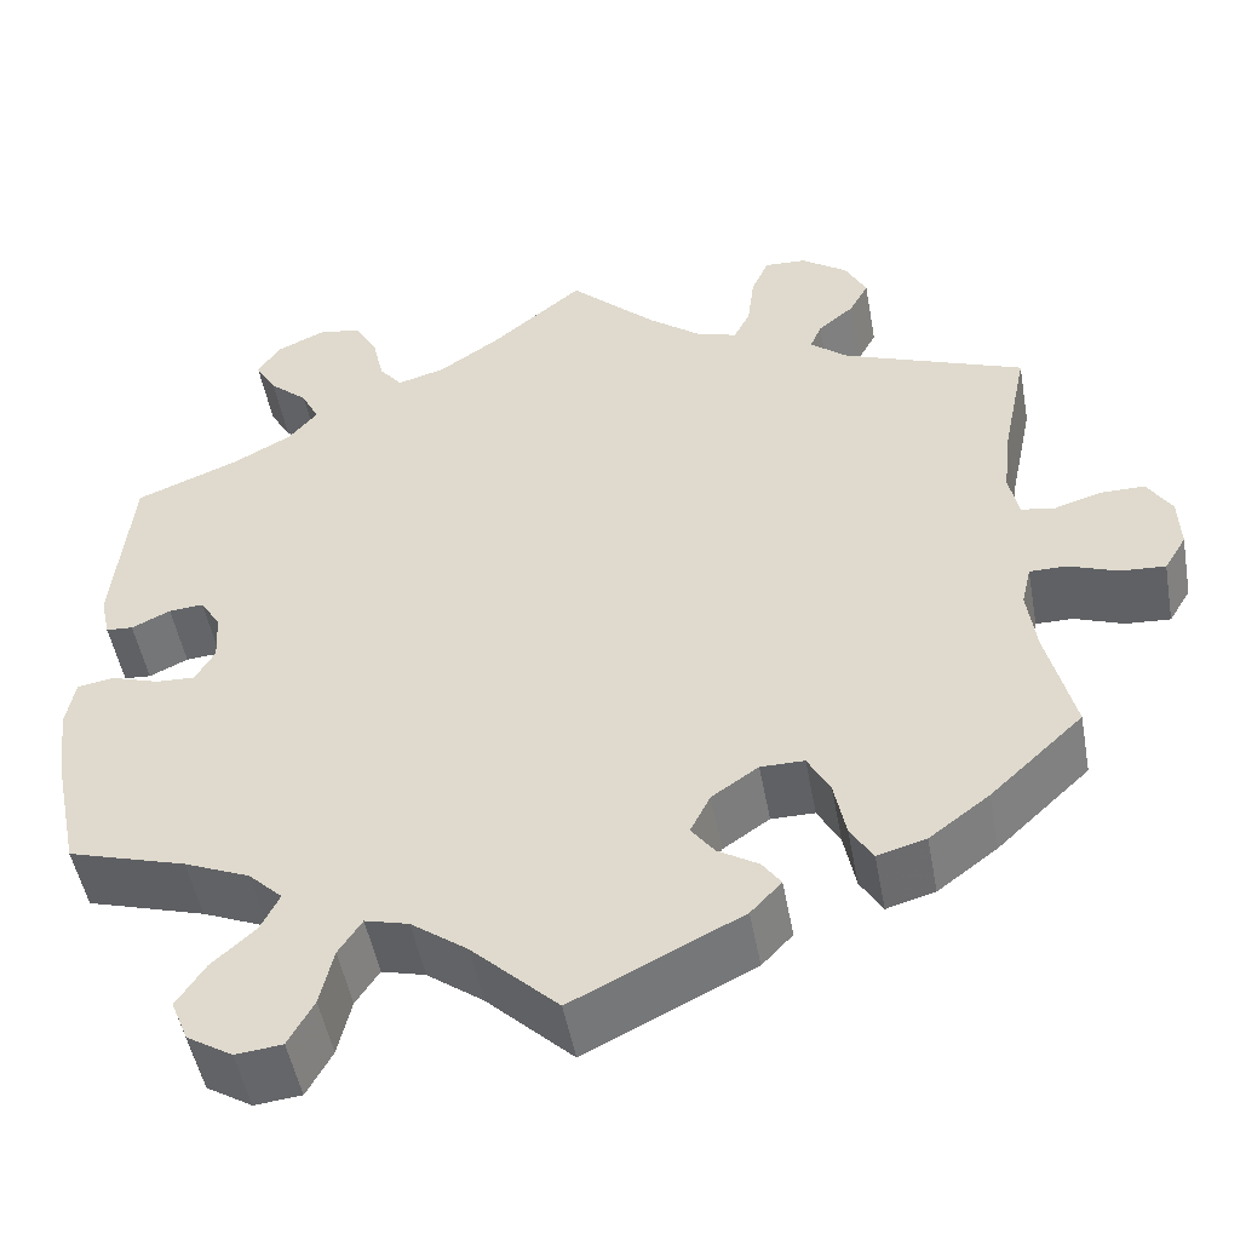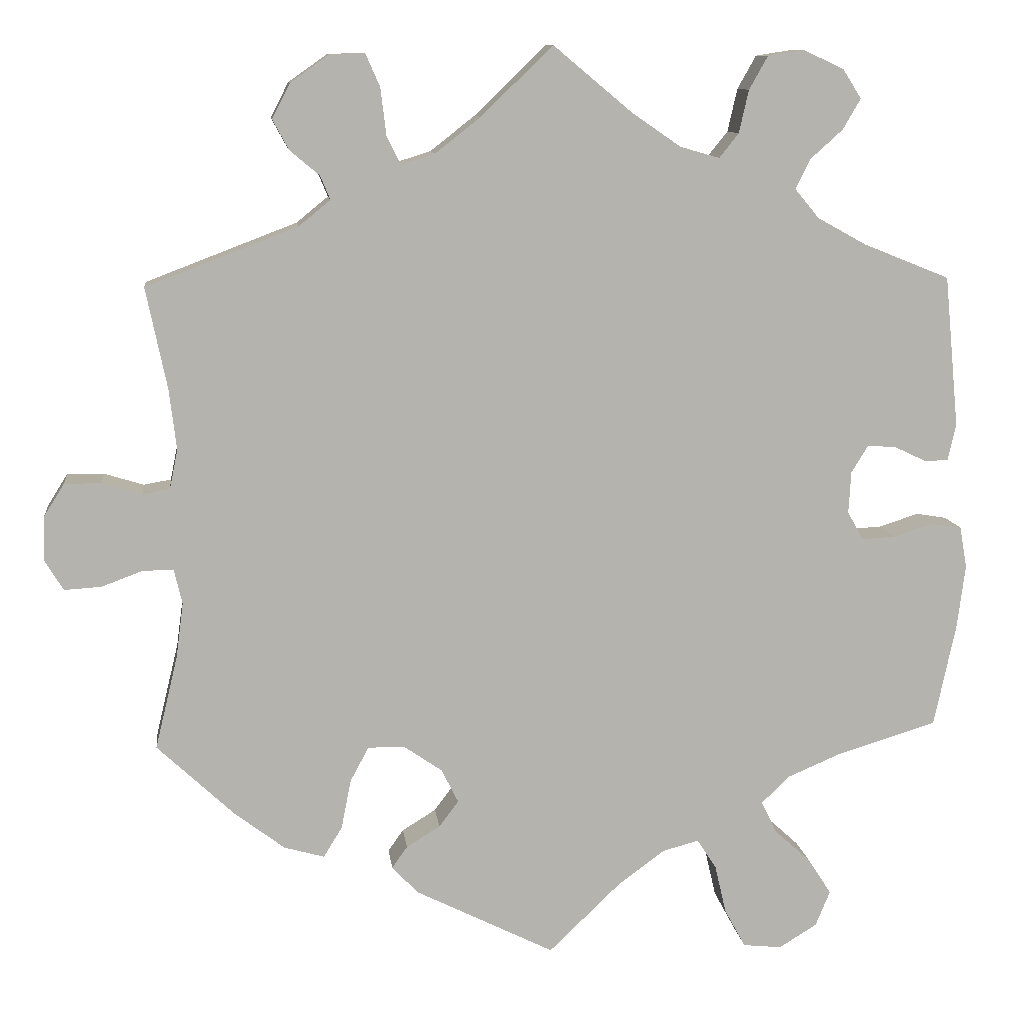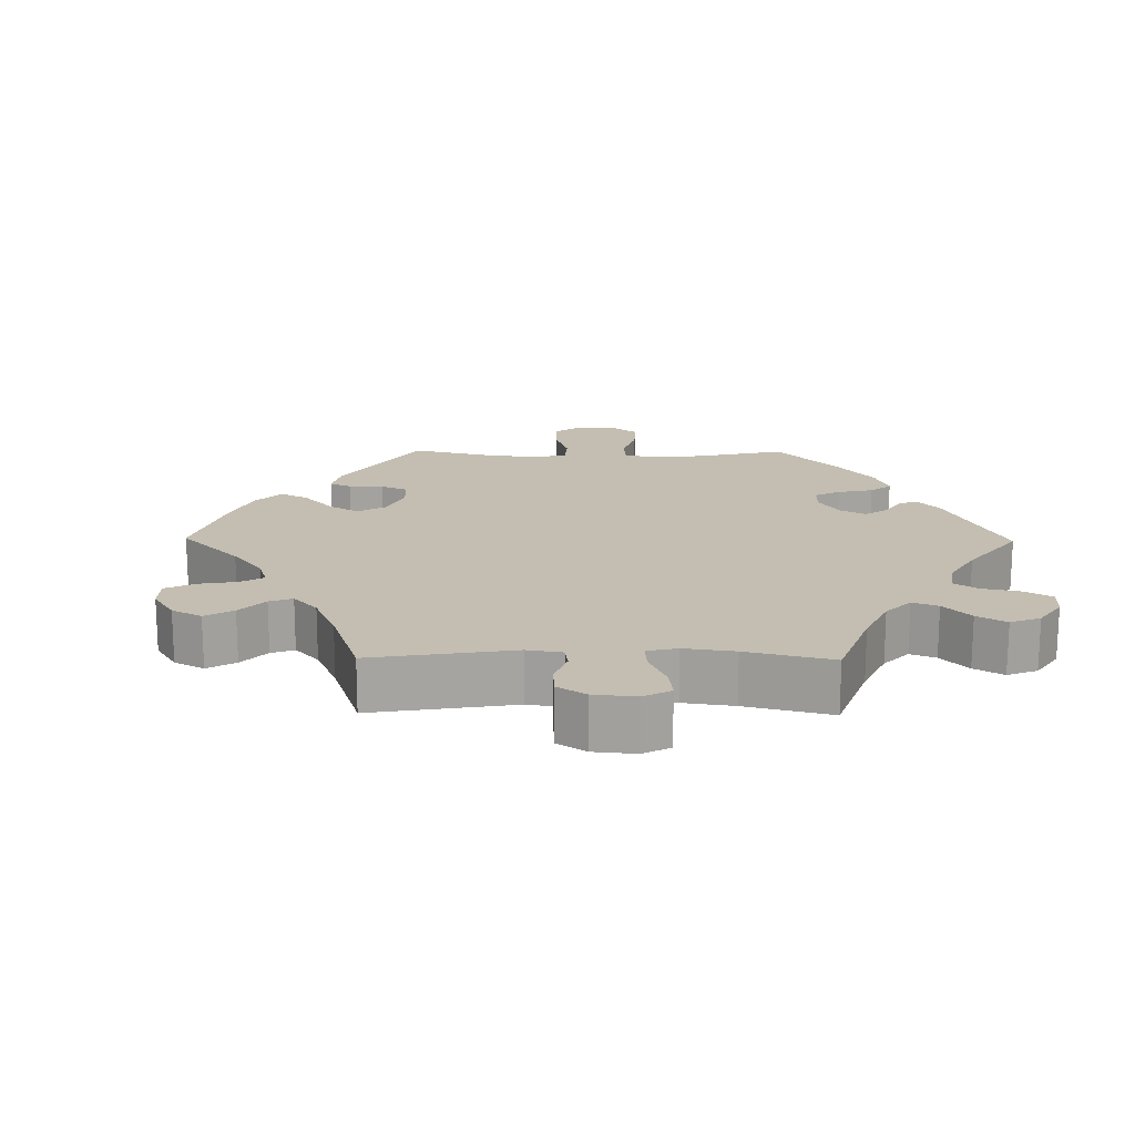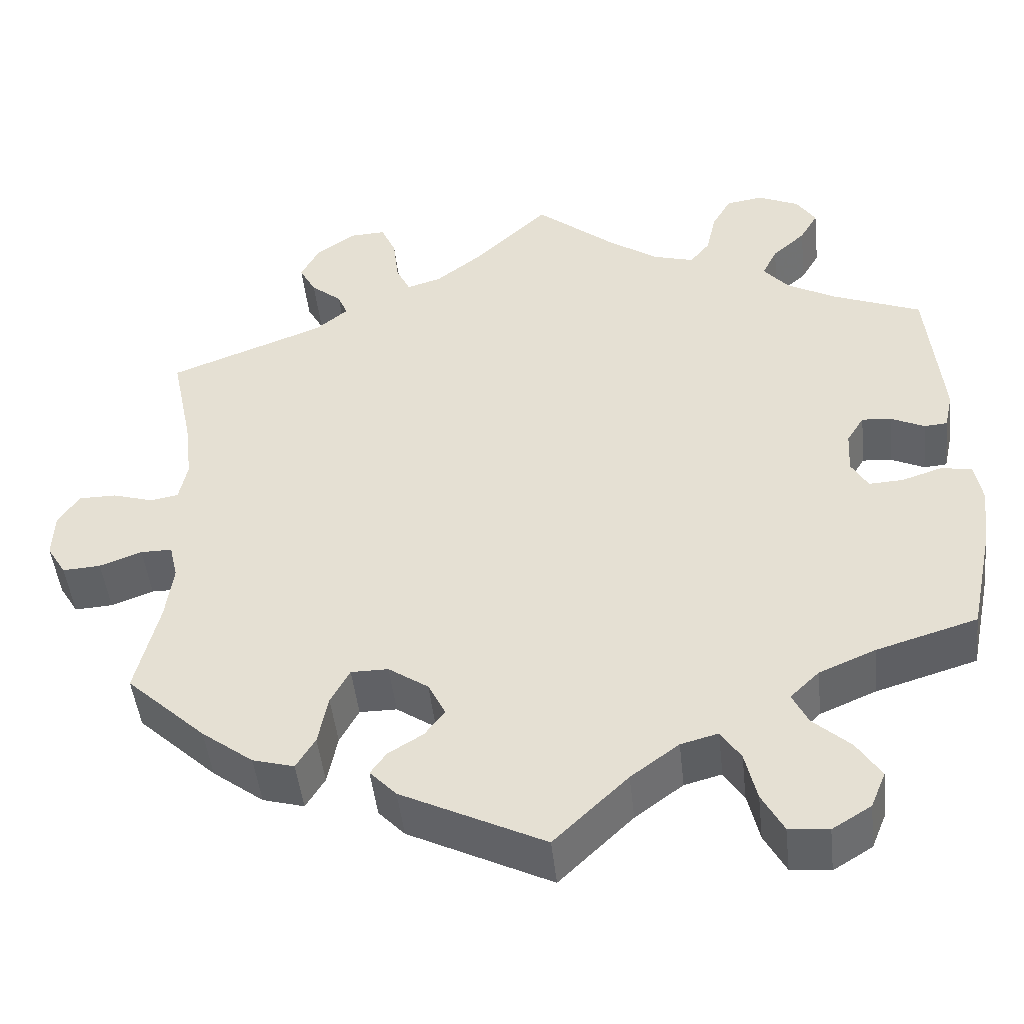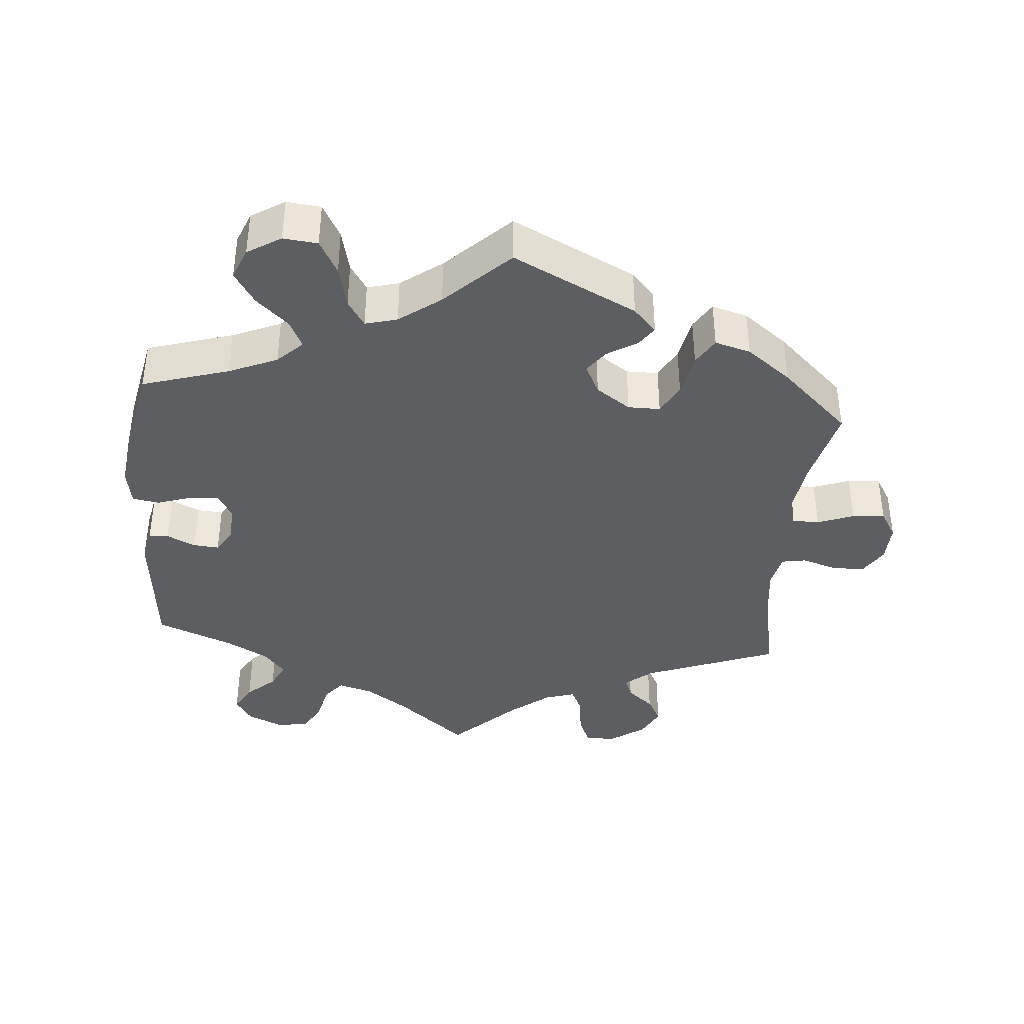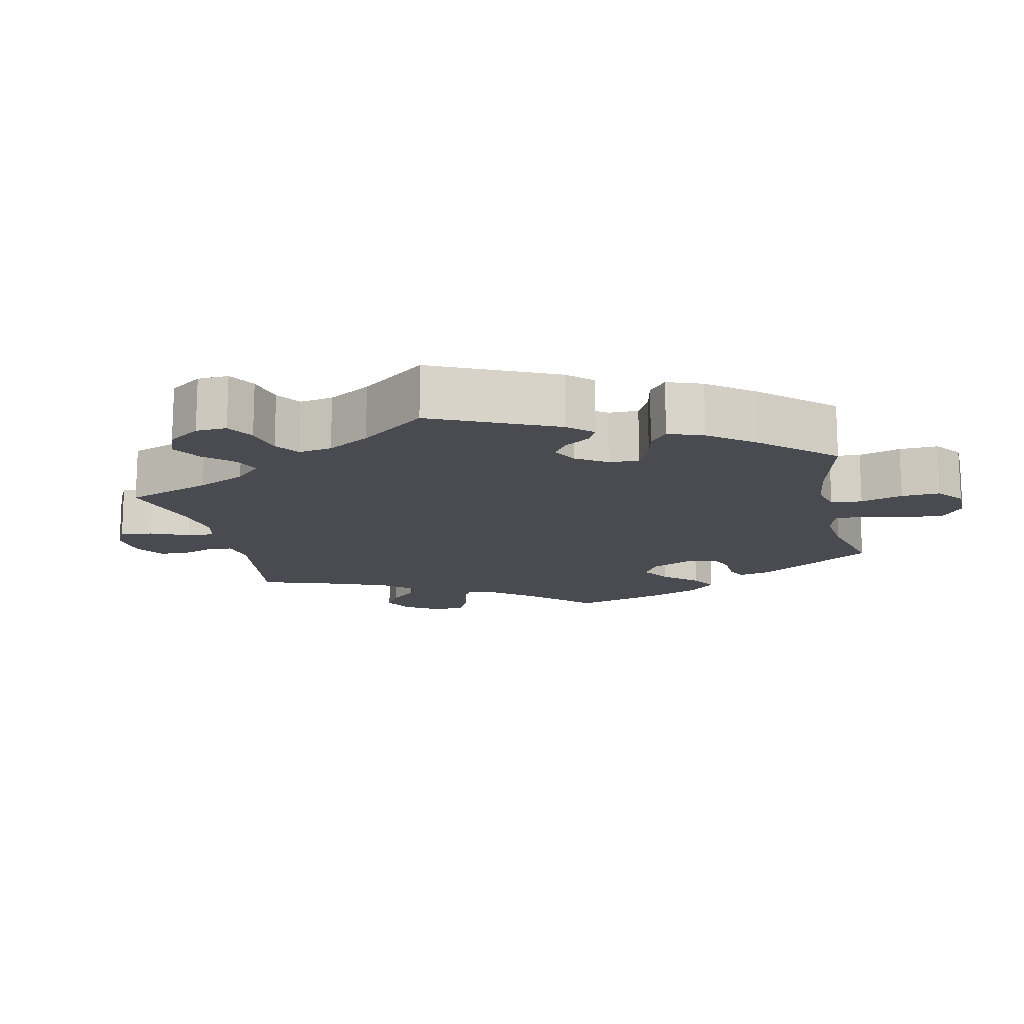
<metadata>
{"format":"obj","ext":"obj","renderer":"f3d","projection":"perspective","resolution":1024,"background":"white","views":[{"elev":-50.3,"azim":-169.6,"up":"+Z"},{"elev":10.5,"azim":-6.7,"up":"+Z"},{"elev":17.2,"azim":-29.3,"up":"+Y"},{"elev":-47.2,"azim":6.2,"up":"+Z"},{"elev":-39.1,"azim":175.2,"up":"+Y"},{"elev":-14.4,"azim":72.5,"up":"+Y"}]}
</metadata>
<code>
v 0.097 0.07 0.497
v 0.158 0.07 0.455
v 0.207 0.07 0.441
v 0.231 0.07 0.471
v 0.243 0.07 0.524
v 0.266 0.07 0.565
v 0.311 0.07 0.572
v 0.361 0.07 0.549
v 0.384 0.07 0.513
v 0.362 0.07 0.475
v 0.322 0.07 0.439
v 0.304 0.07 0.402
v 0.334 0.07 0.366
v 0.394 0.07 0.333
v 0.501 0.07 0.29
v 0.519 0.07 0.103
v 0.509 0.07 0.058
v 0.481 0.07 0.056
v 0.441 0.07 0.075
v 0.405 0.07 0.078
v 0.384 0.07 0.044
v 0.381 0.07 -0.008
v 0.401 0.07 -0.043
v 0.442 0.07 -0.041
v 0.491 0.07 -0.025
v 0.529 0.07 -0.031
v 0.538 0.07 -0.082
v 0.528 0.07 -0.161
v 0.501 0.07 -0.289
v 0.379 0.07 -0.326
v 0.311 0.07 -0.355
v 0.276 0.07 -0.389
v 0.295 0.07 -0.428
v 0.34 0.07 -0.469
v 0.369 0.07 -0.514
v 0.351 0.07 -0.558
v 0.304 0.07 -0.587
v 0.256 0.07 -0.582
v 0.23 0.07 -0.534
v 0.216 0.07 -0.474
v 0.192 0.07 -0.437
v 0.147 0.07 -0.449
v 0.089 0.07 -0.492
v 0 0.07 -0.578
v -0.173 0.07 -0.492
v -0.205 0.07 -0.458
v -0.186 0.07 -0.431
v -0.144 0.07 -0.405
v -0.12 0.07 -0.373
v -0.141 0.07 -0.331
v -0.189 0.07 -0.298
v -0.234 0.07 -0.298
v -0.257 0.07 -0.341
v -0.269 0.07 -0.402
v -0.292 0.07 -0.44
v -0.342 0.07 -0.426
v -0.404 0.07 -0.379
v -0.5 0.07 -0.289
v -0.472 0.07 -0.173
v -0.463 0.07 -0.105
v -0.473 0.07 -0.062
v -0.511 0.07 -0.062
v -0.562 0.07 -0.081
v -0.608 0.07 -0.084
v -0.631 0.07 -0.046
v -0.629 0.07 0.009
v -0.604 0.07 0.049
v -0.558 0.07 0.049
v -0.509 0.07 0.034
v -0.475 0.07 0.04
v -0.465 0.07 0.089
v -0.474 0.07 0.164
v -0.5 0.07 0.289
v -0.312 0.07 0.361
v -0.273 0.07 0.393
v -0.285 0.07 0.422
v -0.322 0.07 0.453
v -0.342 0.07 0.49
v -0.32 0.07 0.533
v -0.272 0.07 0.567
v -0.229 0.07 0.569
v -0.211 0.07 0.528
v -0.204 0.07 0.47
v -0.187 0.07 0.435
v -0.145 0.07 0.448
v -0.089 0.07 0.492
v 0 0.07 0.578
v 0.097 0 0.497
v 0.158 0 0.455
v 0.207 0 0.441
v 0.231 0 0.471
v 0.243 0 0.524
v 0.266 0 0.565
v 0.311 0 0.572
v 0.361 0 0.549
v 0.384 0 0.513
v 0.362 0 0.475
v 0.322 0 0.439
v 0.304 0 0.402
v 0.334 0 0.366
v 0.394 0 0.333
v 0.501 0 0.29
v 0.519 0 0.103
v 0.509 0 0.058
v 0.481 0 0.056
v 0.441 0 0.075
v 0.405 0 0.078
v 0.384 0 0.044
v 0.381 0 -0.008
v 0.401 0 -0.043
v 0.442 0 -0.041
v 0.491 0 -0.025
v 0.529 0 -0.031
v 0.538 0 -0.082
v 0.528 0 -0.161
v 0.501 0 -0.289
v 0.379 0 -0.326
v 0.311 0 -0.355
v 0.276 0 -0.389
v 0.295 0 -0.428
v 0.34 0 -0.469
v 0.369 0 -0.514
v 0.351 0 -0.558
v 0.304 0 -0.587
v 0.256 0 -0.582
v 0.23 0 -0.534
v 0.216 0 -0.474
v 0.192 0 -0.437
v 0.147 0 -0.449
v 0.089 0 -0.492
v 0 0 -0.578
v -0.173 0 -0.492
v -0.205 0 -0.458
v -0.186 0 -0.431
v -0.144 0 -0.405
v -0.12 0 -0.373
v -0.141 0 -0.331
v -0.189 0 -0.298
v -0.234 0 -0.298
v -0.257 0 -0.341
v -0.269 0 -0.402
v -0.292 0 -0.44
v -0.342 0 -0.426
v -0.404 0 -0.379
v -0.5 0 -0.289
v -0.472 0 -0.173
v -0.463 0 -0.105
v -0.473 0 -0.062
v -0.511 0 -0.062
v -0.562 0 -0.081
v -0.608 0 -0.084
v -0.631 0 -0.046
v -0.629 0 0.009
v -0.604 0 0.049
v -0.558 0 0.049
v -0.509 0 0.034
v -0.475 0 0.04
v -0.465 0 0.089
v -0.474 0 0.164
v -0.5 0 0.289
v -0.312 0 0.361
v -0.273 0 0.393
v -0.285 0 0.422
v -0.322 0 0.453
v -0.342 0 0.49
v -0.32 0 0.533
v -0.272 0 0.567
v -0.229 0 0.569
v -0.211 0 0.528
v -0.204 0 0.47
v -0.187 0 0.435
v -0.145 0 0.448
v -0.089 0 0.492
v 0 0 0.578
f 86 87 1
f 85 86 1 2
f 84 85 2 3
f 80 81 82 83
f 80 83 84
f 79 80 84
f 76 77 78 79
f 75 76 79 84
f 74 75 84 3
f 72 73 74 3
f 66 67 68 69
f 66 69 70
f 65 66 70
f 62 63 64 65
f 61 62 65 70
f 60 61 70 71
f 56 57 58 59
f 56 59 60
f 53 54 55 56
f 52 53 56 60
f 51 52 60 71
f 45 46 47 48
f 43 44 45 48
f 42 43 48 49
f 41 42 49 50
f 37 38 39 40
f 37 40 41
f 36 37 41
f 33 34 35 36
f 32 33 36 41
f 31 32 41 50
f 27 28 29 30
f 24 25 26 27
f 23 24 27 30
f 22 23 30 31
f 16 17 18 19
f 14 15 16 19
f 13 14 19 20
f 12 13 20 21
f 8 9 10 11
f 8 11 12
f 7 8 12
f 4 5 6 7
f 4 7 12
f 3 4 12 21
f 50 51 71 72
f 22 31 50 72
f 3 21 22 72
f 88 174 173
f 89 88 173 172
f 90 89 172 171
f 170 169 168 167
f 171 170 167
f 171 167 166
f 166 165 164 163
f 171 166 163 162
f 90 171 162 161
f 90 161 160 159
f 156 155 154 153
f 157 156 153
f 157 153 152
f 152 151 150 149
f 157 152 149 148
f 158 157 148 147
f 146 145 144 143
f 147 146 143
f 143 142 141 140
f 147 143 140 139
f 158 147 139 138
f 135 134 133 132
f 135 132 131 130
f 136 135 130 129
f 137 136 129 128
f 127 126 125 124
f 128 127 124
f 128 124 123
f 123 122 121 120
f 128 123 120 119
f 137 128 119 118
f 117 116 115 114
f 114 113 112 111
f 117 114 111 110
f 118 117 110 109
f 106 105 104 103
f 106 103 102 101
f 107 106 101 100
f 108 107 100 99
f 98 97 96 95
f 99 98 95
f 99 95 94
f 94 93 92 91
f 99 94 91
f 108 99 91 90
f 159 158 138 137
f 159 137 118 109
f 159 109 108 90
f 1 88 89 2
f 2 89 90 3
f 3 90 91 4
f 4 91 92 5
f 5 92 93 6
f 6 93 94 7
f 7 94 95 8
f 8 95 96 9
f 9 96 97 10
f 10 97 98 11
f 11 98 99 12
f 12 99 100 13
f 13 100 101 14
f 14 101 102 15
f 15 102 103 16
f 16 103 104 17
f 17 104 105 18
f 18 105 106 19
f 19 106 107 20
f 20 107 108 21
f 21 108 109 22
f 22 109 110 23
f 23 110 111 24
f 24 111 112 25
f 25 112 113 26
f 26 113 114 27
f 27 114 115 28
f 28 115 116 29
f 29 116 117 30
f 30 117 118 31
f 31 118 119 32
f 32 119 120 33
f 33 120 121 34
f 34 121 122 35
f 35 122 123 36
f 36 123 124 37
f 37 124 125 38
f 38 125 126 39
f 39 126 127 40
f 40 127 128 41
f 41 128 129 42
f 42 129 130 43
f 43 130 131 44
f 44 131 132 45
f 45 132 133 46
f 46 133 134 47
f 47 134 135 48
f 48 135 136 49
f 49 136 137 50
f 50 137 138 51
f 51 138 139 52
f 52 139 140 53
f 53 140 141 54
f 54 141 142 55
f 55 142 143 56
f 56 143 144 57
f 57 144 145 58
f 58 145 146 59
f 59 146 147 60
f 60 147 148 61
f 61 148 149 62
f 62 149 150 63
f 63 150 151 64
f 64 151 152 65
f 65 152 153 66
f 66 153 154 67
f 67 154 155 68
f 68 155 156 69
f 69 156 157 70
f 70 157 158 71
f 71 158 159 72
f 72 159 160 73
f 73 160 161 74
f 74 161 162 75
f 75 162 163 76
f 76 163 164 77
f 77 164 165 78
f 78 165 166 79
f 79 166 167 80
f 80 167 168 81
f 81 168 169 82
f 82 169 170 83
f 83 170 171 84
f 84 171 172 85
f 85 172 173 86
f 86 173 174 87
f 87 174 88 1

</code>
